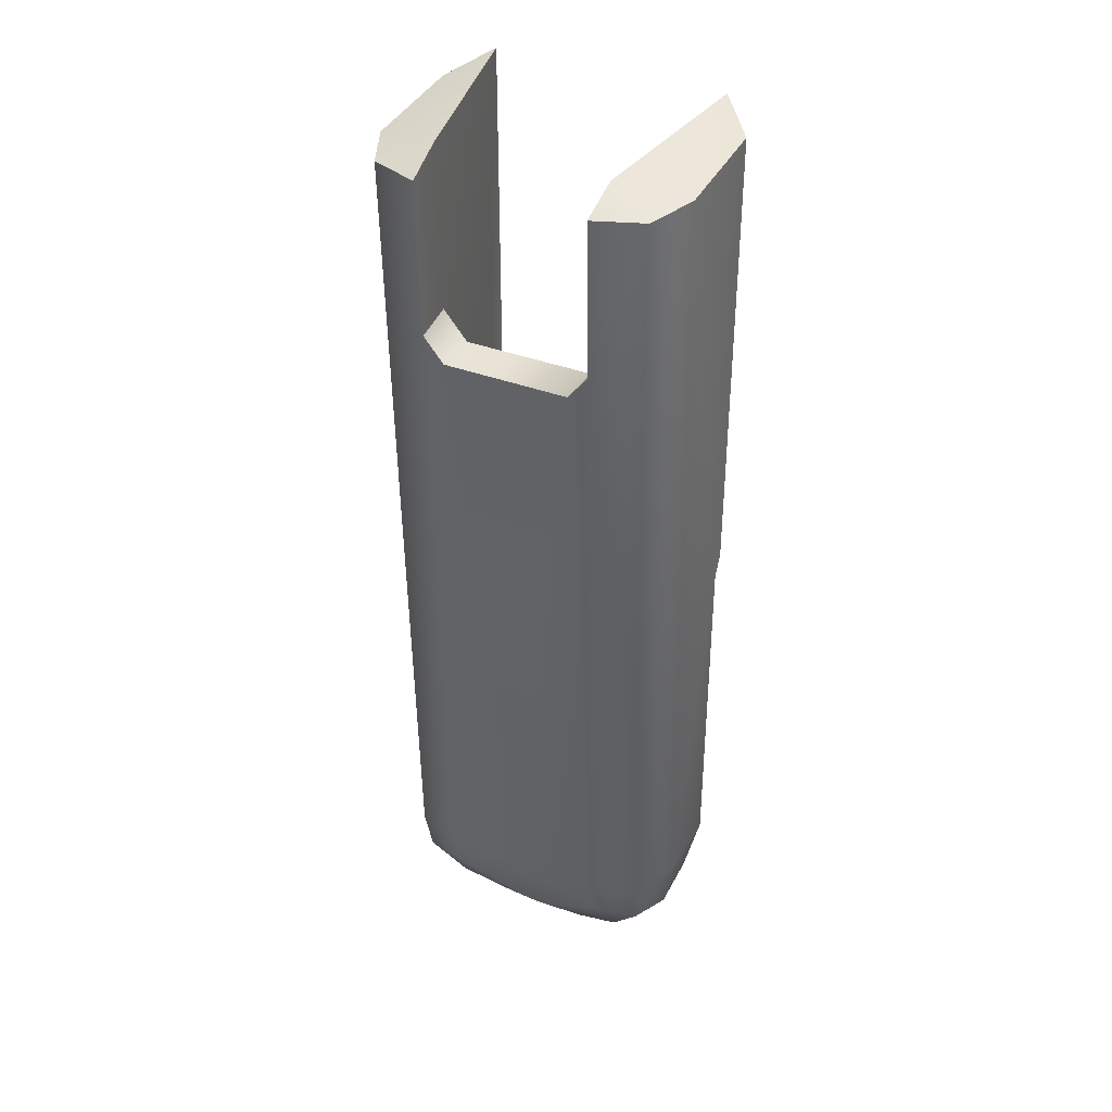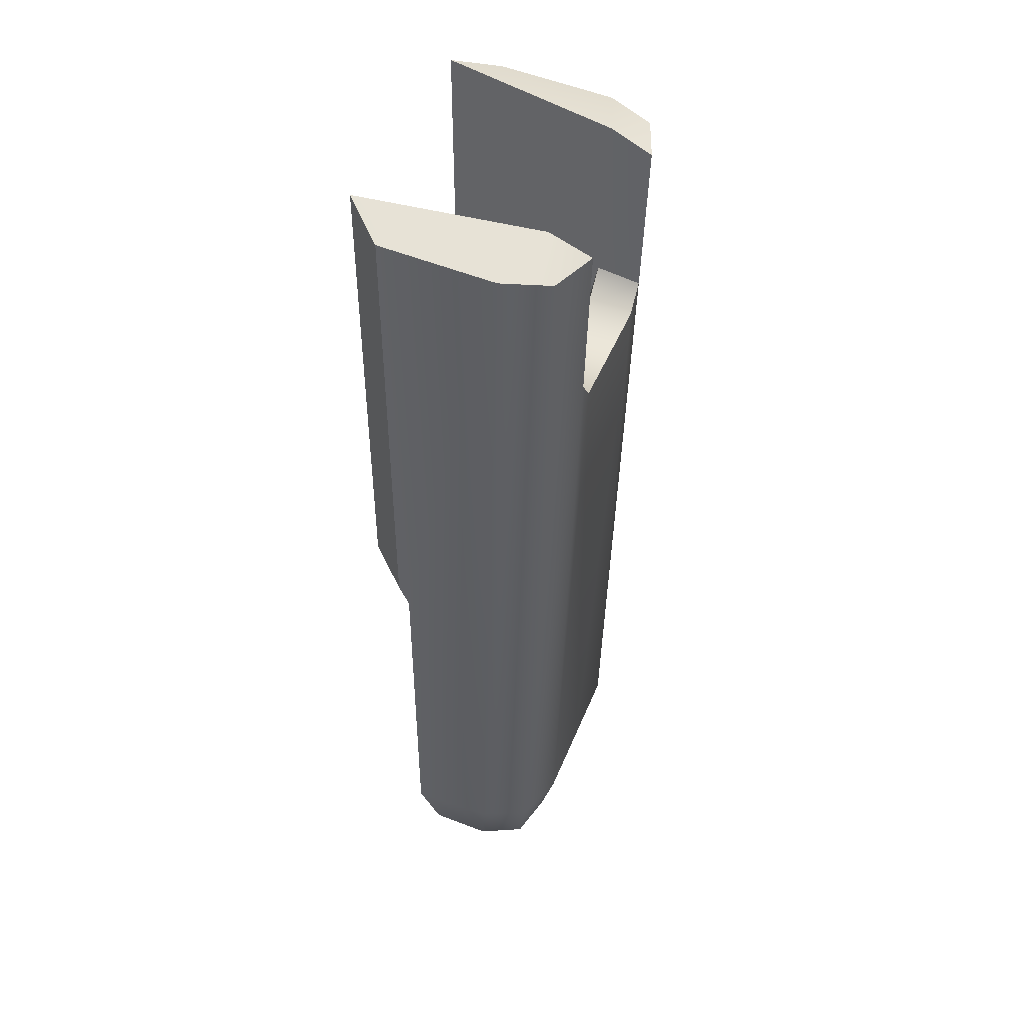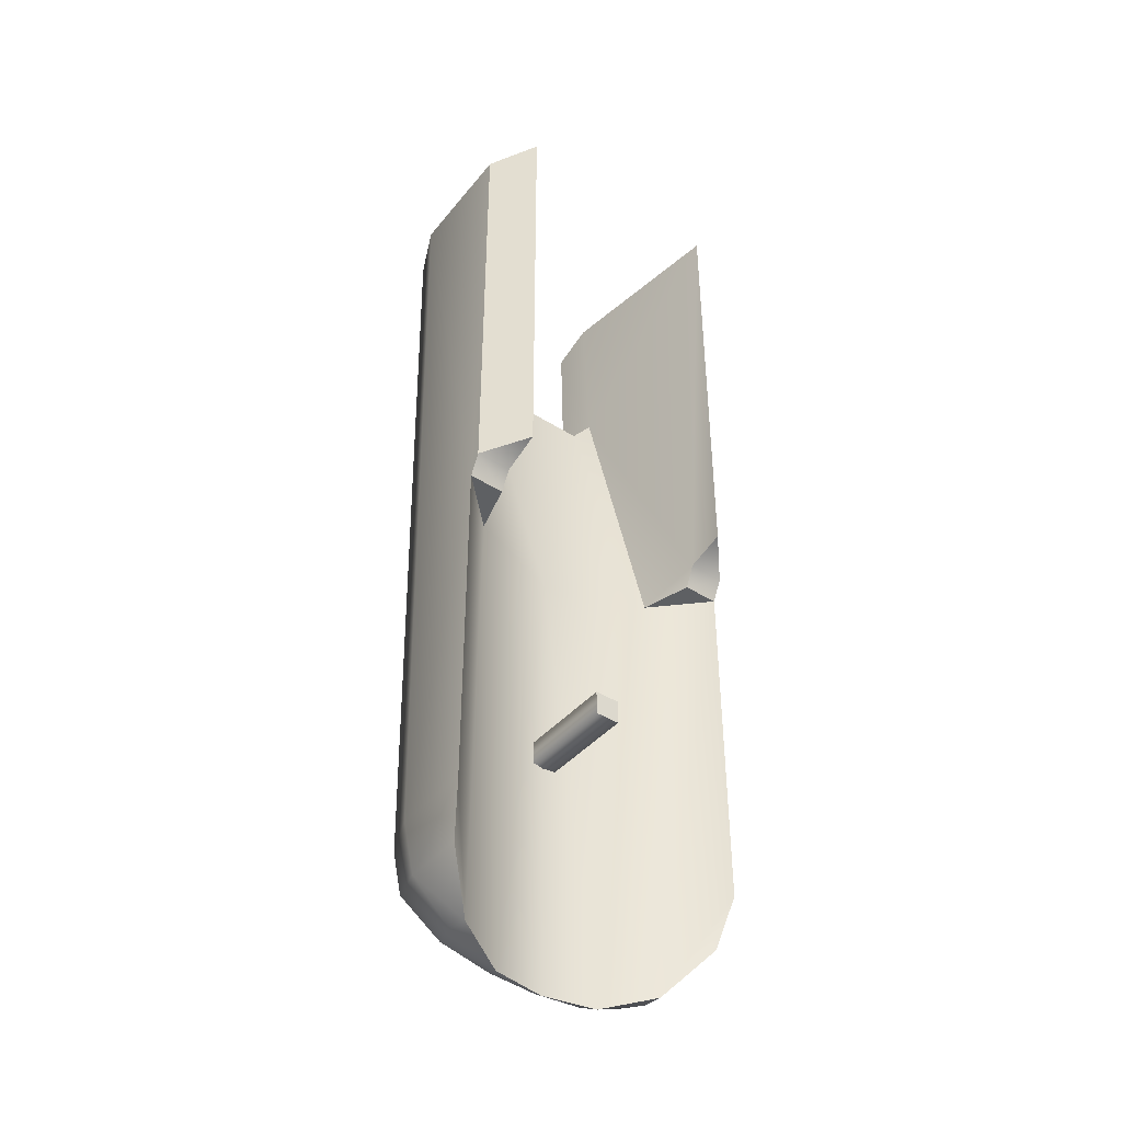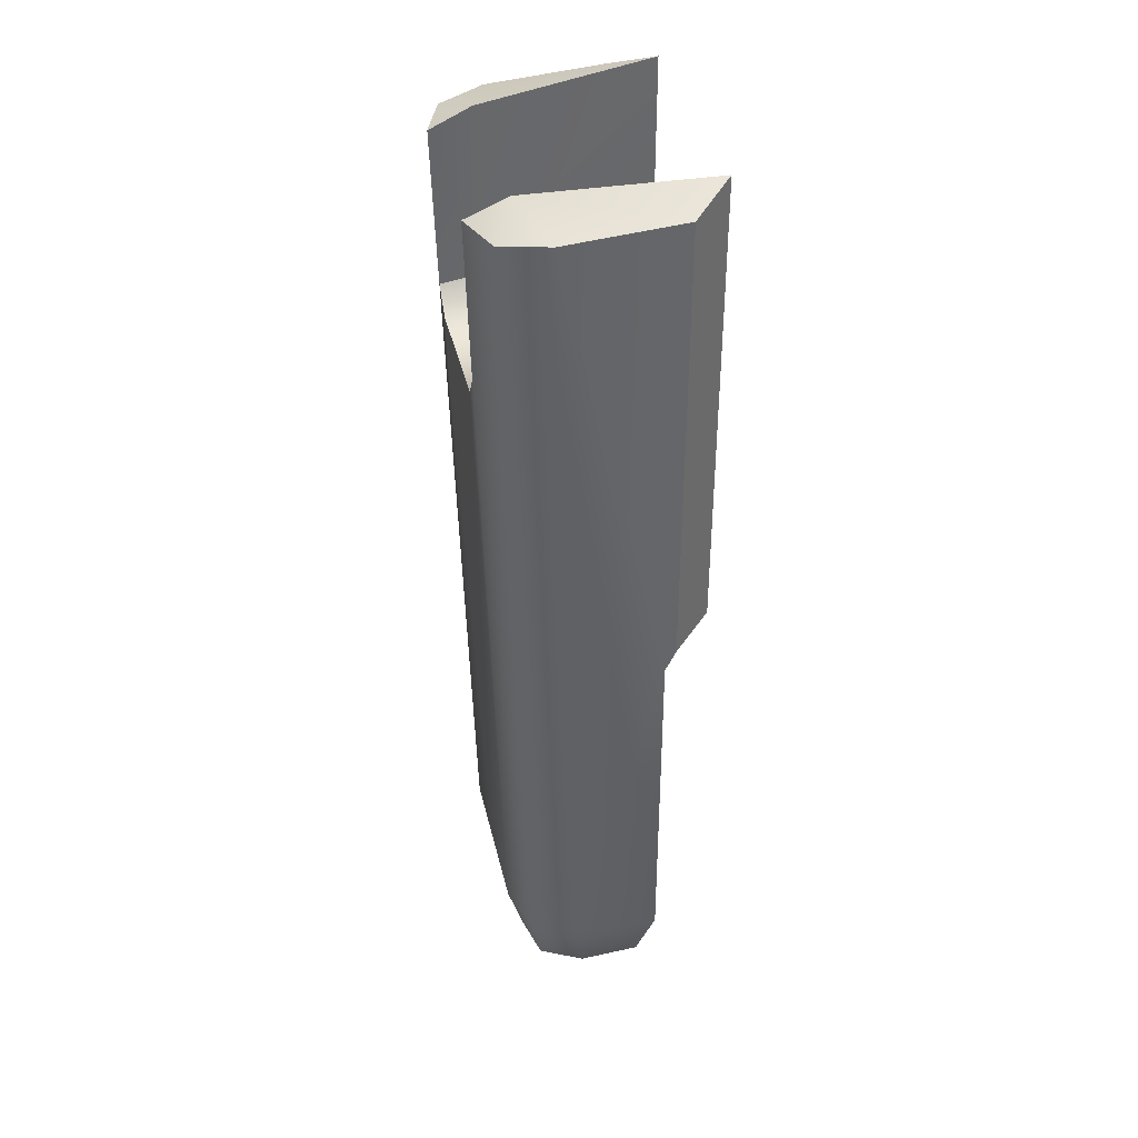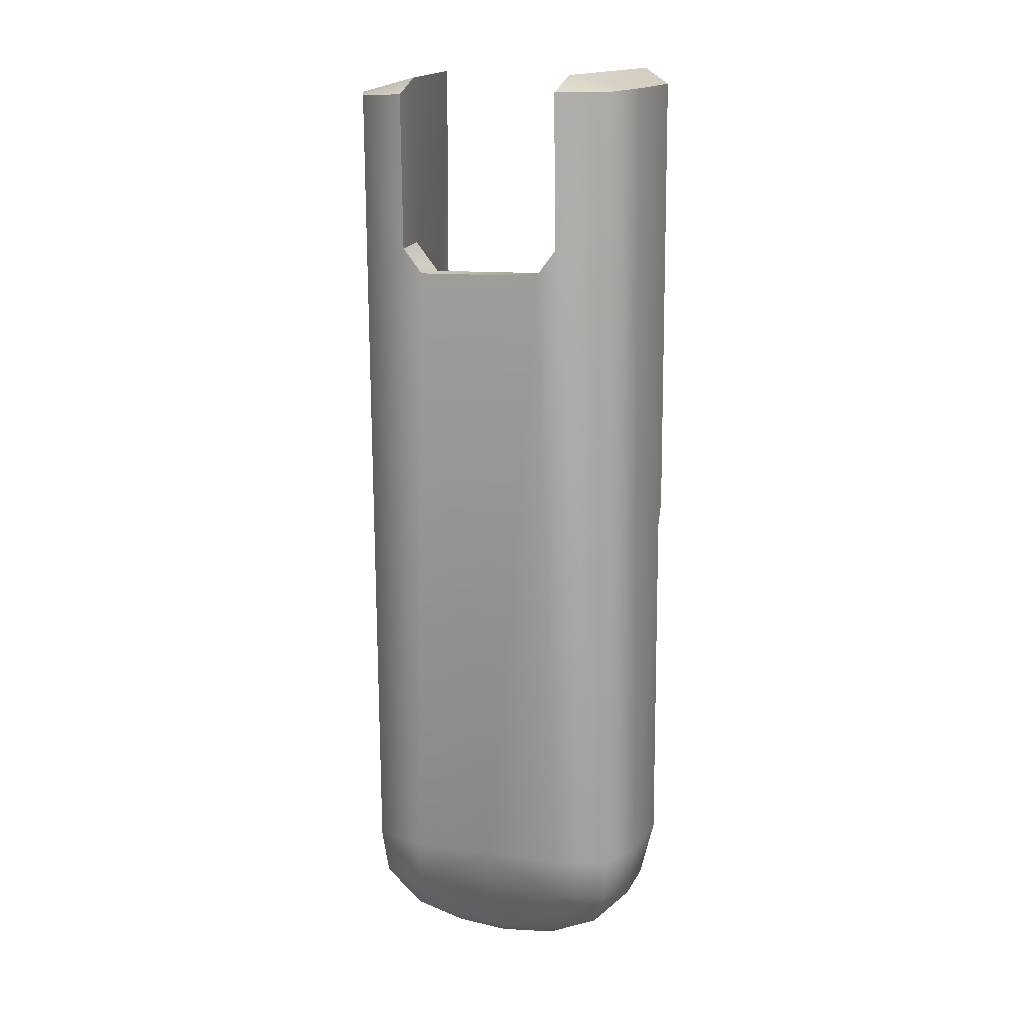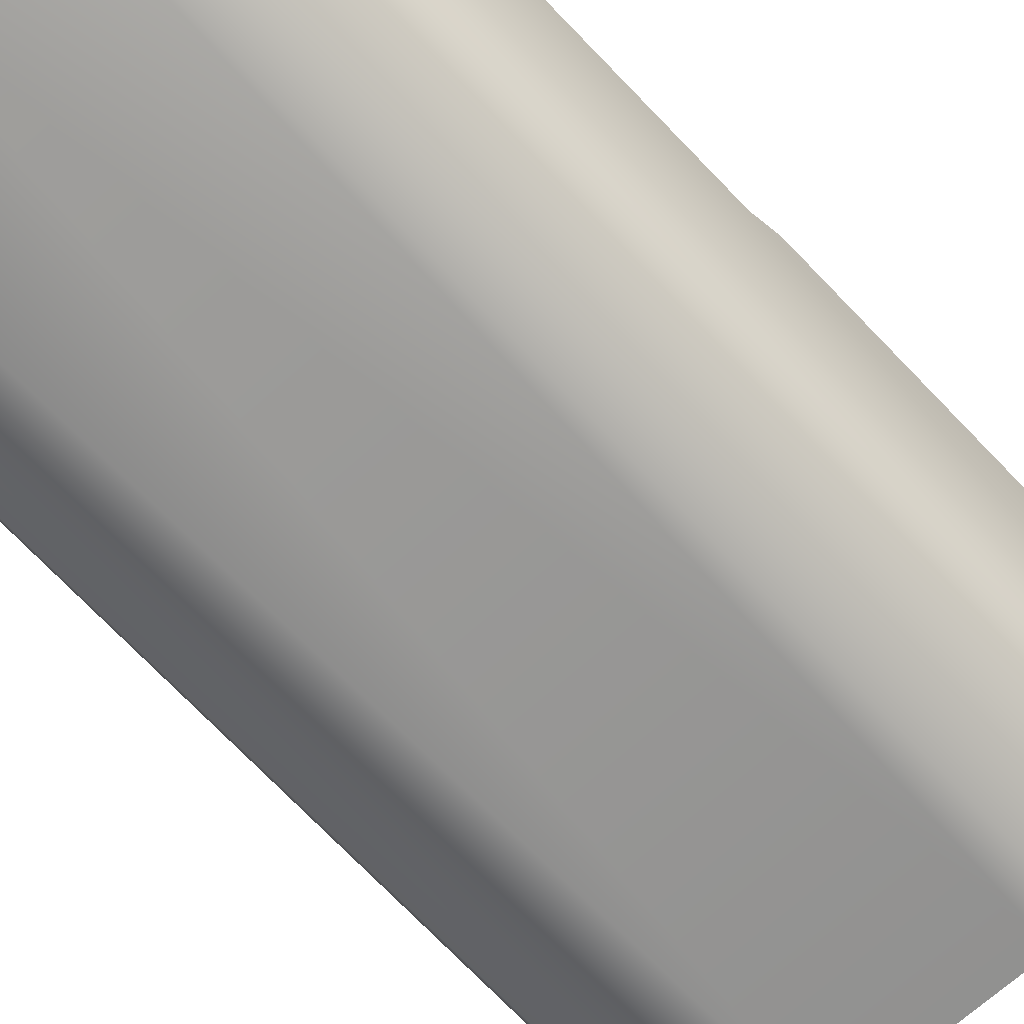
<metadata>
{"format":"obj","ext":"obj","renderer":"f3d","projection":"perspective","resolution":1024,"background":"white","views":[{"elev":37.0,"azim":-153.6,"up":"+Y"},{"elev":46.5,"azim":111.3,"up":"+Y"},{"elev":-42.1,"azim":-37.1,"up":"+Y"},{"elev":38.7,"azim":-102.8,"up":"+Y"},{"elev":11.2,"azim":-160.6,"up":"+Y"},{"elev":-64.8,"azim":42.7,"up":"+Z"}]}
</metadata>
<code>
g foregrip_t5000_orsis_t5000m_pad_std_LOD1
v 0.02622 -0.05461 -0.004384
v 0.02622 0.0874 -0.008492
v 0.02273 0.08655 -0.01635
v 0.02286 -0.05461 -0.01227
v 0.02205 -0.06254 -0.01104
v 0.01399 -0.05463 -0.01537
v 0.02469 -0.06372 -0.003728
v 0.01435 -0.06231 -0.01295
v 0.01636 -0.06961 -0.008404
v 0.018 -0.07065 -0.00336
v 0.018 -0.07107 0.0005077
v 0.009325 -0.07401 -0.00398
v 0.008299 -0.07272 -0.006937
v -2.657e-05 -0.07422 -0.005454
v -2.657e-05 -0.07327 -0.006942
v -2.657e-05 -0.07118 -0.008725
v -2.657e-05 -0.05463 -0.01537
v 0.02446 -0.06338 0.006569
v 0.02622 -0.05461 0.009558
v 0.02622 0.006318 0.009558
v 0.01084 0.05521 -0.01855
v -2.657e-05 0.05521 -0.01855
v 0.0262 0.08891 0.01142
v 0.02622 0.01005 0.01137
v -0.008352 -0.07272 -0.006937
v -0.009378 -0.07401 -0.00398
v -0.01641 -0.06961 -0.008404
v -0.0144 -0.06231 -0.01295
v -0.02211 -0.06254 -0.01104
v -0.01806 -0.07065 -0.00336
v -0.01806 -0.07107 0.0005077
v -0.02474 -0.06372 -0.003728
v -0.02628 -0.05461 -0.004384
v -0.01405 -0.05463 -0.01537
v -0.02291 -0.05461 -0.01227
v -0.02278 0.08655 -0.01635
v -0.02628 0.0874 -0.008492
v -0.02628 -0.05461 0.009558
v -0.02628 0.006318 0.009558
v -0.02451 -0.06338 0.006569
v -0.01089 0.05521 -0.01855
v -0.01428 0.05959 -0.01867
v -0.01434 0.0865 -0.01945
v -0.02625 0.08891 0.01142
v -0.02628 0.01005 0.01137
v 0.01423 0.05959 -0.01867
v 0.01428 0.0865 -0.01945
v 0.02007 0.01219 0.01824
v 0.02622 0.01005 0.01137
v 0.01989 0.01005 0.01137
v 0.01995 0.006318 0.009558
v 0.02622 0.006318 0.009558
v 0.01459 0.08966 -0.01228
v 0.02273 0.08655 -0.01635
v 0.02622 0.0874 -0.008492
v 0.0262 0.08891 0.01142
v 0.02008 0.09217 0.01824
v 0.01428 0.0865 -0.01945
v 0.009325 -0.07401 -0.00398
v -2.657e-05 -0.07422 -0.005454
v -2.657e-05 0.006318 -0.005414
v 0.01747 0.006318 0.0008265
v 0.018 -0.07107 0.0005077
v 0.02622 0.006318 0.009558
v 0.02622 -0.05461 0.009558
v 0.01084 0.05521 -0.01077
v -2.657e-05 0.05521 -0.01077
v 0.02446 -0.06338 0.006569
v 0.01482 0.06035 -0.01099
v -0.009378 -0.07401 -0.00398
v -0.01753 0.006318 0.0008265
v -0.01806 -0.07107 0.0005077
v -0.02628 0.006318 0.009558
v -0.02628 -0.05461 0.009558
v -0.01089 0.05521 -0.01077
v -0.02451 -0.06338 0.006569
v -0.01488 0.06035 -0.01099
v 0.01747 0.006318 0.0008265
v 0.01995 0.006318 0.009558
v 0.02622 0.006318 0.009558
v 0.01084 0.05521 -0.01077
v 0.01084 0.05521 -0.01855
v 0.01423 0.05959 -0.01867
v 0.01482 0.06035 -0.01099
v -2.657e-05 0.05521 -0.01855
v -2.657e-05 0.05521 -0.01077
v 0.01428 0.0865 -0.01945
v 0.01482 0.06035 -0.01099
v 0.01423 0.05959 -0.01867
v 0.01459 0.08966 -0.01228
v 0.02008 0.09217 0.01824
v 0.01989 0.01005 0.01137
v 0.02007 0.01219 0.01824
v 0.01747 0.006318 0.0008265
v 0.01995 0.006318 0.009558
v 0.0262 0.08891 0.01142
v 0.02622 0.01005 0.01137
v 0.02007 0.01219 0.01824
v 0.02008 0.09217 0.01824
v -0.02012 0.01219 0.01824
v -0.01995 0.01005 0.01137
v -0.02628 0.01005 0.01137
v -0.02001 0.006318 0.009558
v -0.02628 0.006318 0.009558
v -0.01464 0.08966 -0.01228
v -0.02628 0.0874 -0.008492
v -0.02278 0.08655 -0.01635
v -0.02625 0.08891 0.01142
v -0.02013 0.09217 0.01824
v -0.01434 0.0865 -0.01945
v -0.01753 0.006318 0.0008265
v -0.02628 0.006318 0.009558
v -0.02001 0.006318 0.009558
v -0.01089 0.05521 -0.01077
v -0.01488 0.06035 -0.01099
v -0.01428 0.05959 -0.01867
v -0.01089 0.05521 -0.01855
v -2.657e-05 0.05521 -0.01855
v -2.657e-05 0.05521 -0.01077
v -0.01434 0.0865 -0.01945
v -0.01428 0.05959 -0.01867
v -0.01488 0.06035 -0.01099
v -0.01464 0.08966 -0.01228
v -0.02013 0.09217 0.01824
v -0.01995 0.01005 0.01137
v -0.02012 0.01219 0.01824
v -0.01753 0.006318 0.0008265
v -0.02001 0.006318 0.009558
v -0.02012 0.01219 0.01824
v -0.02628 0.01005 0.01137
v -0.02625 0.08891 0.01142
v -0.02013 0.09217 0.01824
v -0.002107 -0.03289 0.01145
v 0.002106 -0.03289 0.01145
v 0.002106 -0.02868 0.01145
v -0.002107 -0.02868 0.01145
v -0.002107 -0.03289 -0.005483
v 0.002106 -0.03289 -0.005483
v 0.002106 -0.03289 0.01145
v -0.002107 -0.03289 0.01145
v 0.002106 -0.02868 0.01145
v 0.002106 -0.02868 -0.005483
v -0.002107 -0.02868 0.01145
v -0.002107 -0.02868 -0.005483
v -0.002107 -0.02868 -0.005483
v -0.002107 -0.02868 0.01145
g foregrip_t5000_orsis_t5000m_pad_std_LOD1_0
f 3 2 1
f 4 3 1
f 4 1 5
f 4 5 6
f 5 1 7
f 8 6 5
f 9 8 5
f 9 5 10
f 7 10 5
f 10 7 11
f 10 11 12
f 10 12 9
f 13 9 12
f 13 12 14
f 15 13 14
f 15 16 13
f 13 16 9
f 8 9 16
f 17 8 16
f 6 8 17
f 18 11 7
f 18 7 19
f 1 19 7
f 19 1 20
f 21 6 17
f 22 21 17
f 1 2 20
f 23 20 2
f 23 24 20
f 16 15 25
f 25 15 14
f 26 25 14
f 27 25 26
f 16 25 27
f 28 17 16
f 27 28 16
f 28 27 29
f 29 27 30
f 26 30 27
f 31 30 26
f 32 30 31
f 30 32 29
f 33 29 32
f 34 28 29
f 29 35 34
f 33 35 29
f 36 35 33
f 37 36 33
f 38 33 32
f 33 38 39
f 37 33 39
f 32 40 38
f 31 40 32
f 28 34 17
f 17 34 41
f 22 17 41
f 41 34 42
f 35 36 42
f 34 35 42
f 36 43 42
f 39 44 37
f 45 44 39
f 47 3 46
f 46 3 4
f 6 46 4
f 6 21 46
f 50 49 48
f 50 51 49
f 51 52 49
f 55 54 53
f 55 53 56
f 53 57 56
f 58 53 54
f 61 60 59
f 62 61 59
f 63 62 59
f 64 62 63
f 65 64 63
f 61 62 66
f 67 61 66
f 63 68 65
f 62 69 66
f 70 60 61
f 71 70 61
f 71 72 70
f 71 73 72
f 73 74 72
f 75 71 61
f 67 75 61
f 76 72 74
f 77 71 75
f 80 79 78
f 83 82 81
f 84 83 81
f 82 85 81
f 85 86 81
f 89 88 87
f 87 88 90
f 91 90 88
f 92 91 88
f 92 93 91
f 88 94 92
f 95 92 94
f 98 97 96
f 99 98 96
f 102 101 100
f 103 101 102
f 104 103 102
f 107 106 105
f 106 108 105
f 108 109 105
f 105 110 107
f 113 112 111
f 116 115 114
f 117 116 114
f 117 114 118
f 114 119 118
f 122 121 120
f 122 120 123
f 123 124 122
f 124 125 122
f 126 125 124
f 127 122 125
f 125 128 127
f 131 130 129
f 132 131 129
f 135 134 133
f 136 135 133
f 139 138 137
f 140 139 137
f 139 141 138
f 141 142 138
f 141 143 142
f 143 144 142
f 140 137 145
f 146 140 145

</code>
